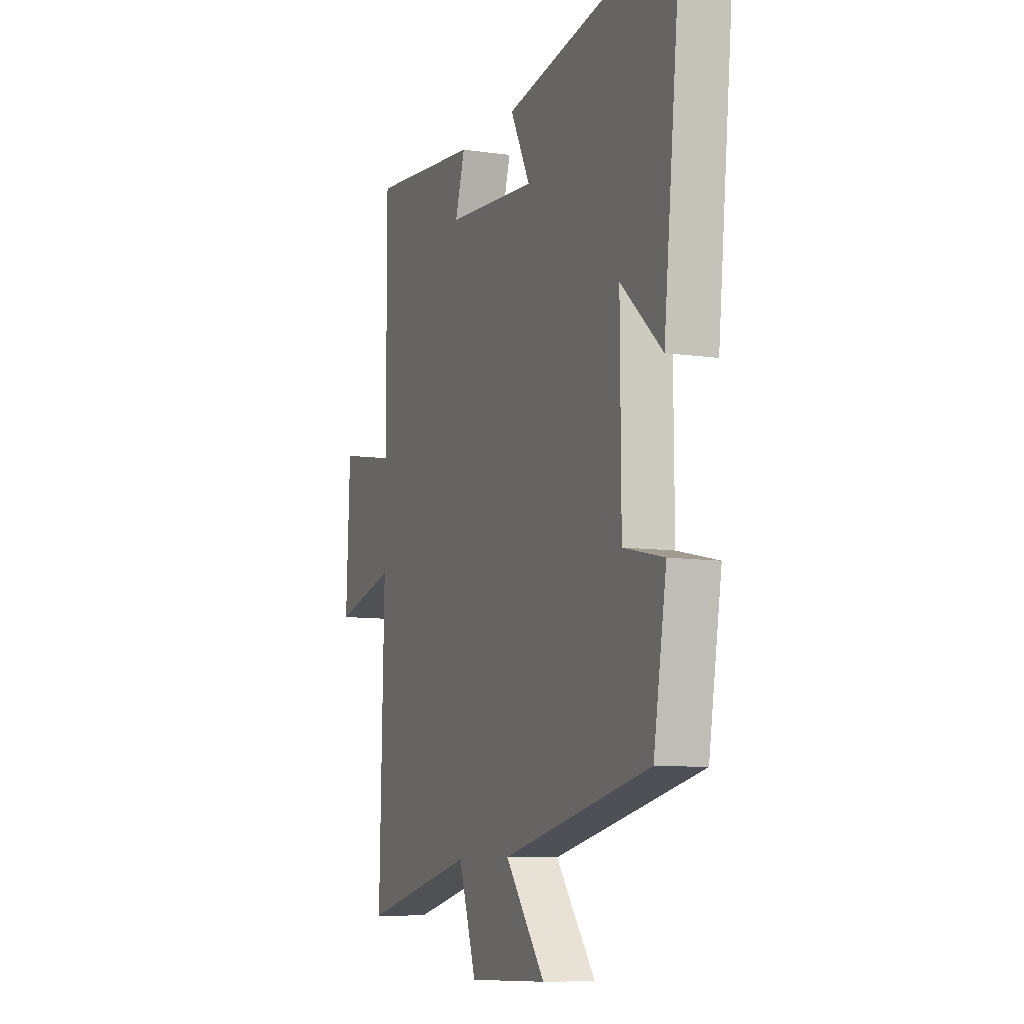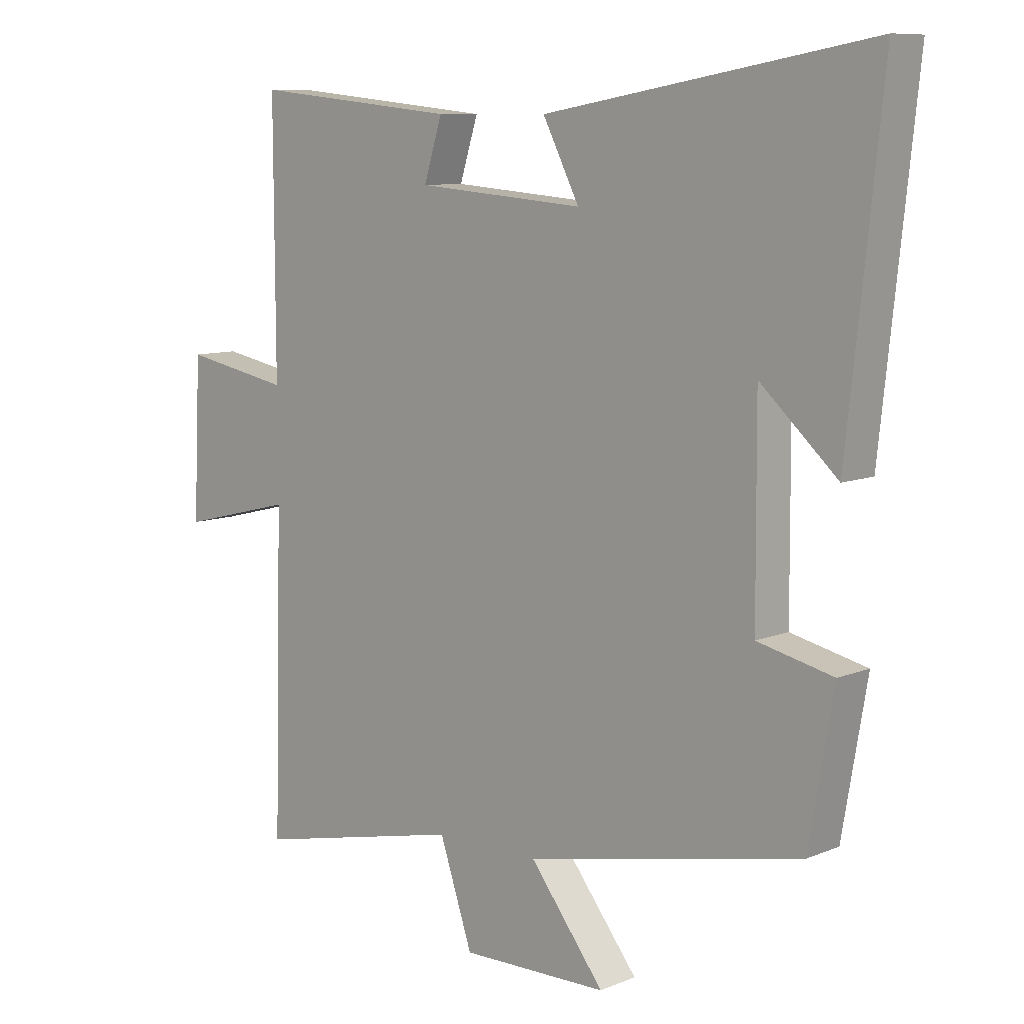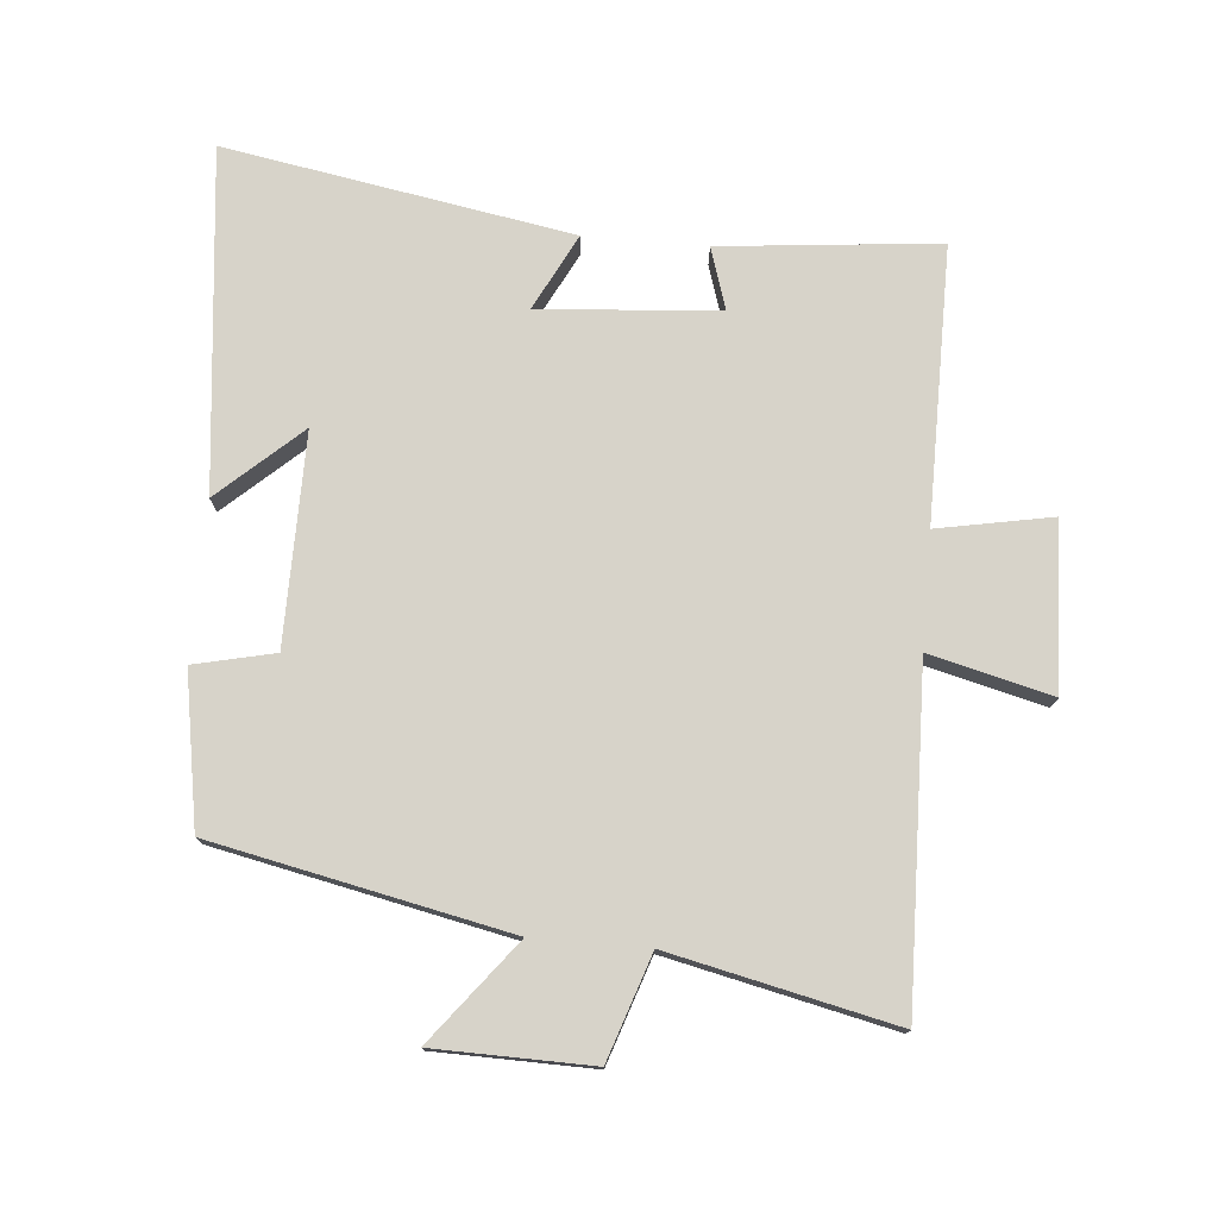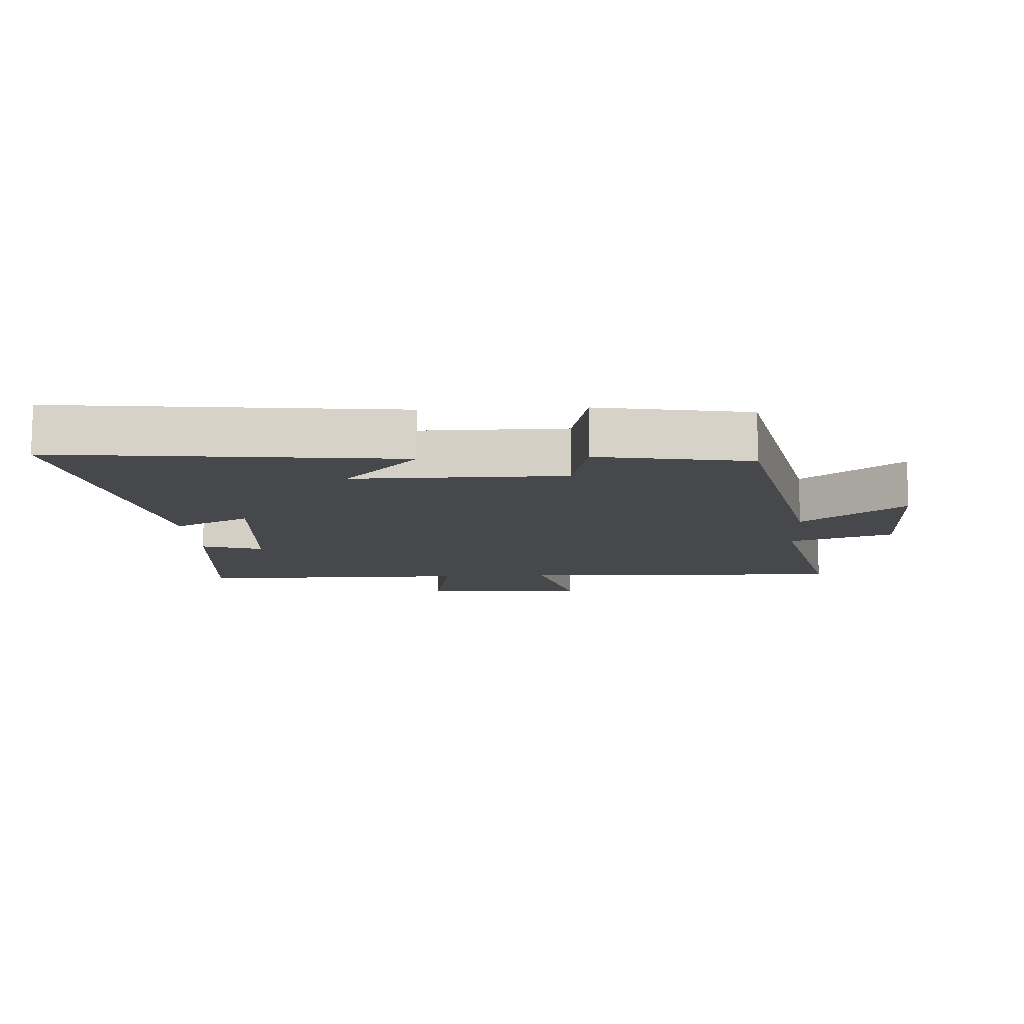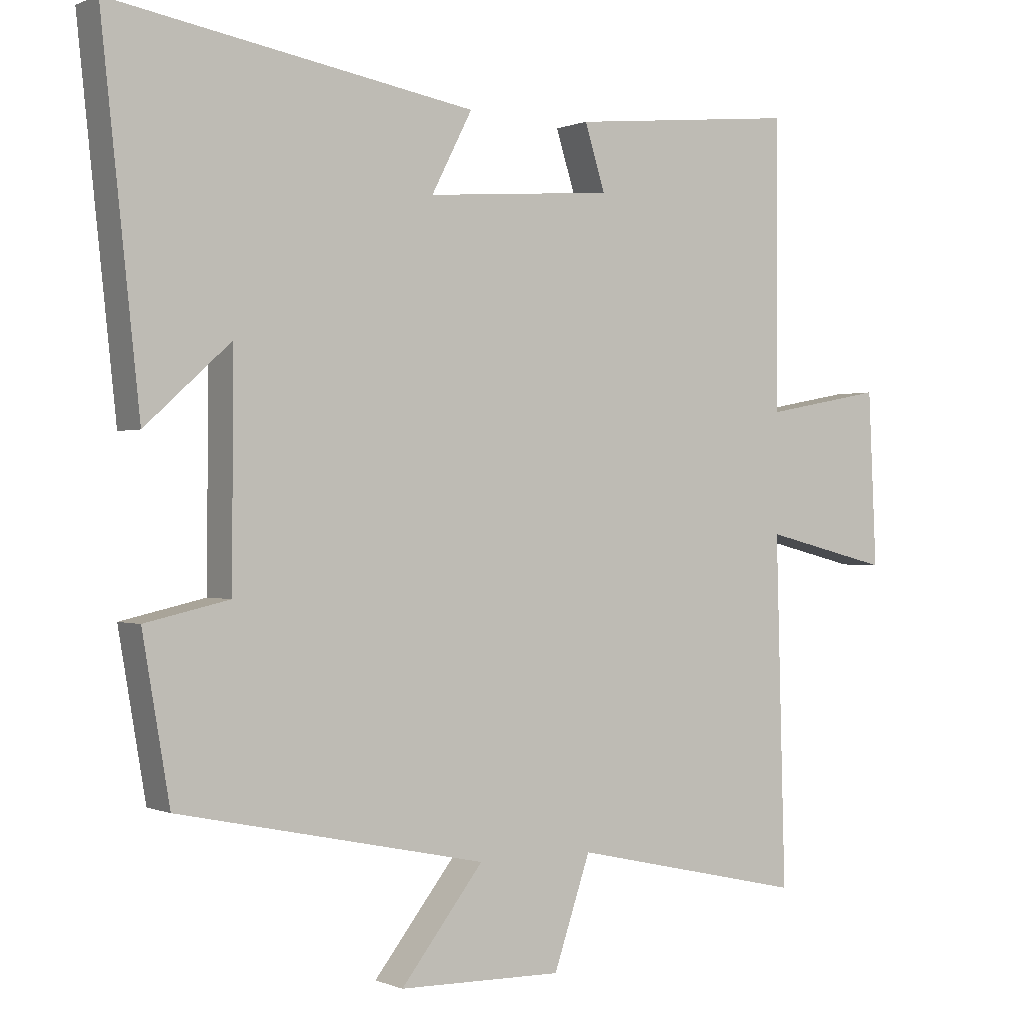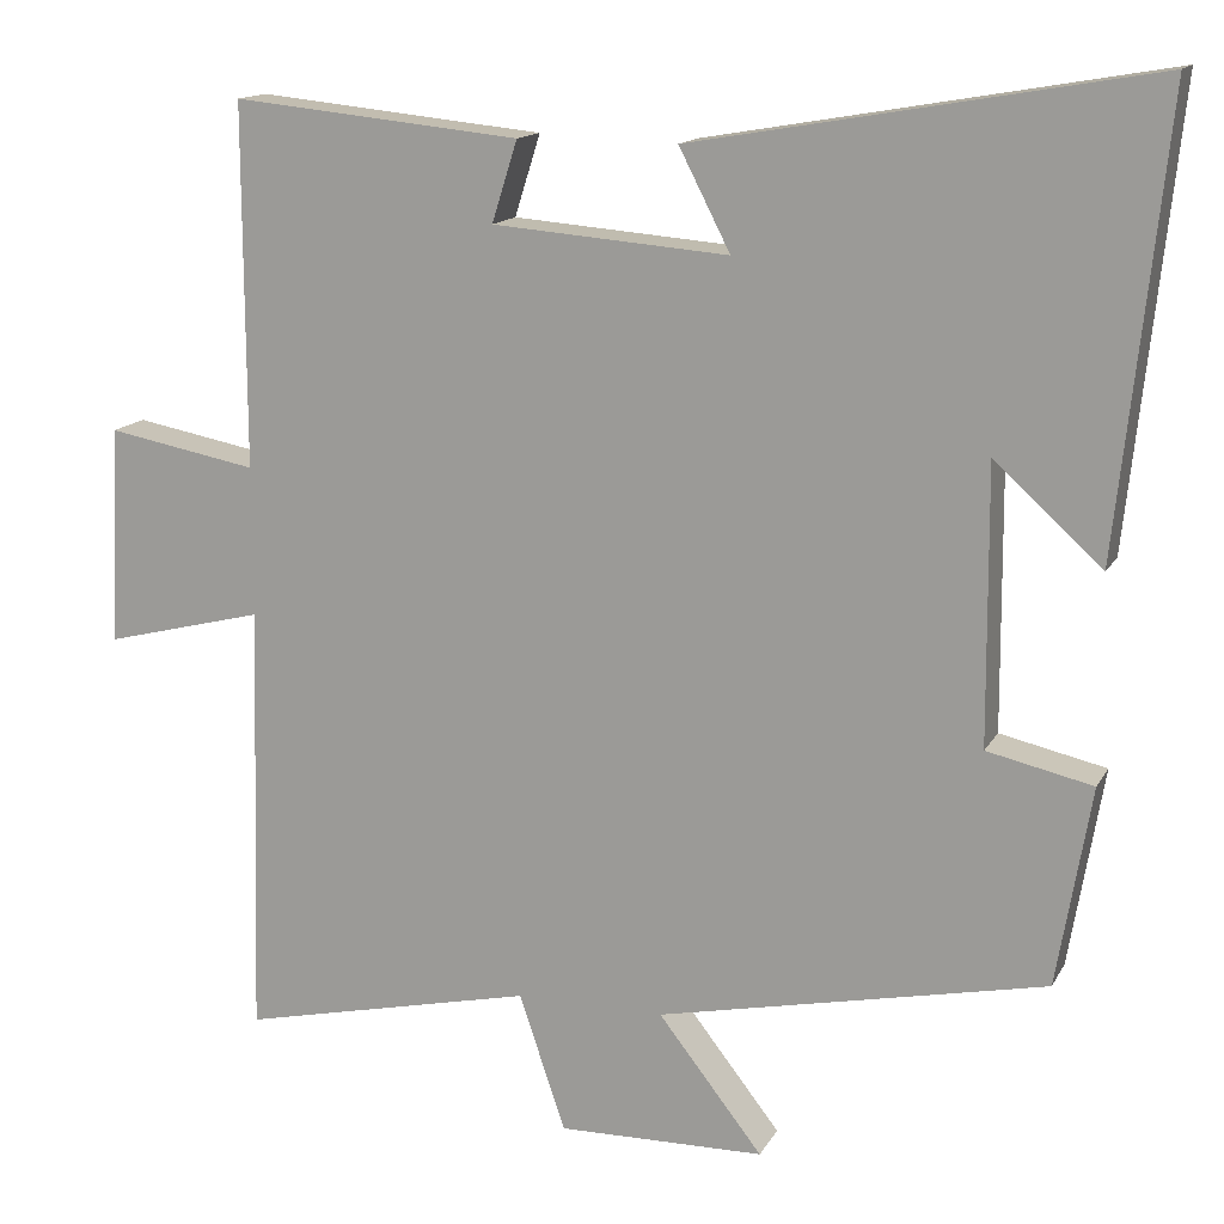
<metadata>
{"format":"obj","ext":"obj","renderer":"f3d","projection":"perspective","resolution":1024,"background":"white","views":[{"elev":-8.9,"azim":68.4,"up":"+Z"},{"elev":9.1,"azim":42.8,"up":"+Z"},{"elev":76.3,"azim":-175.0,"up":"+Y"},{"elev":-11.1,"azim":93.1,"up":"+Y"},{"elev":0.0,"azim":146.7,"up":"+Z"},{"elev":14.3,"azim":19.7,"up":"+Z"}]}
</metadata>
<code>
v -0.501 0.07 0.534
v -0.164 0.07 0.5
v -0.194 0.07 0.405
v 0.082 0.07 0.383
v 0.022 0.07 0.5
v 0.556 0.07 0.592
v 0.5 0.07 0.067
v 0.374 0.07 0.181
v 0.376 0.07 -0.143
v 0.5 0.07 -0.171
v 0.46 0.07 -0.405
v 0.006 0.07 -0.5
v 0.128 0.07 -0.656
v -0.114 0.07 -0.66
v -0.168 0.07 -0.5
v -0.514 0.07 -0.577
v -0.5 0.07 -0.066
v -0.688 0.07 -0.113
v -0.676 0.07 0.143
v -0.5 0.07 0.11
v -0.501 0 0.534
v -0.164 0 0.5
v -0.194 0 0.405
v 0.082 0 0.383
v 0.022 0 0.5
v 0.556 0 0.592
v 0.5 0 0.067
v 0.374 0 0.181
v 0.376 0 -0.143
v 0.5 0 -0.171
v 0.46 0 -0.405
v 0.006 0 -0.5
v 0.128 0 -0.656
v -0.114 0 -0.66
v -0.168 0 -0.5
v -0.514 0 -0.577
v -0.5 0 -0.066
v -0.688 0 -0.113
v -0.676 0 0.143
v -0.5 0 0.11
f 17 18 19 20
f 15 16 17
f 15 17 20
f 12 13 14 15
f 9 10 11 12
f 8 9 12 15
f 5 6 7 8
f 4 5 8
f 3 4 8 15
f 20 1 2 3
f 3 15 20
f 40 39 38 37
f 37 36 35
f 40 37 35
f 35 34 33 32
f 32 31 30 29
f 35 32 29 28
f 28 27 26 25
f 28 25 24
f 35 28 24 23
f 23 22 21 40
f 40 35 23
f 1 21 22 2
f 2 22 23 3
f 3 23 24 4
f 4 24 25 5
f 5 25 26 6
f 6 26 27 7
f 7 27 28 8
f 8 28 29 9
f 9 29 30 10
f 10 30 31 11
f 11 31 32 12
f 12 32 33 13
f 13 33 34 14
f 14 34 35 15
f 15 35 36 16
f 16 36 37 17
f 17 37 38 18
f 18 38 39 19
f 19 39 40 20
f 20 40 21 1

</code>
